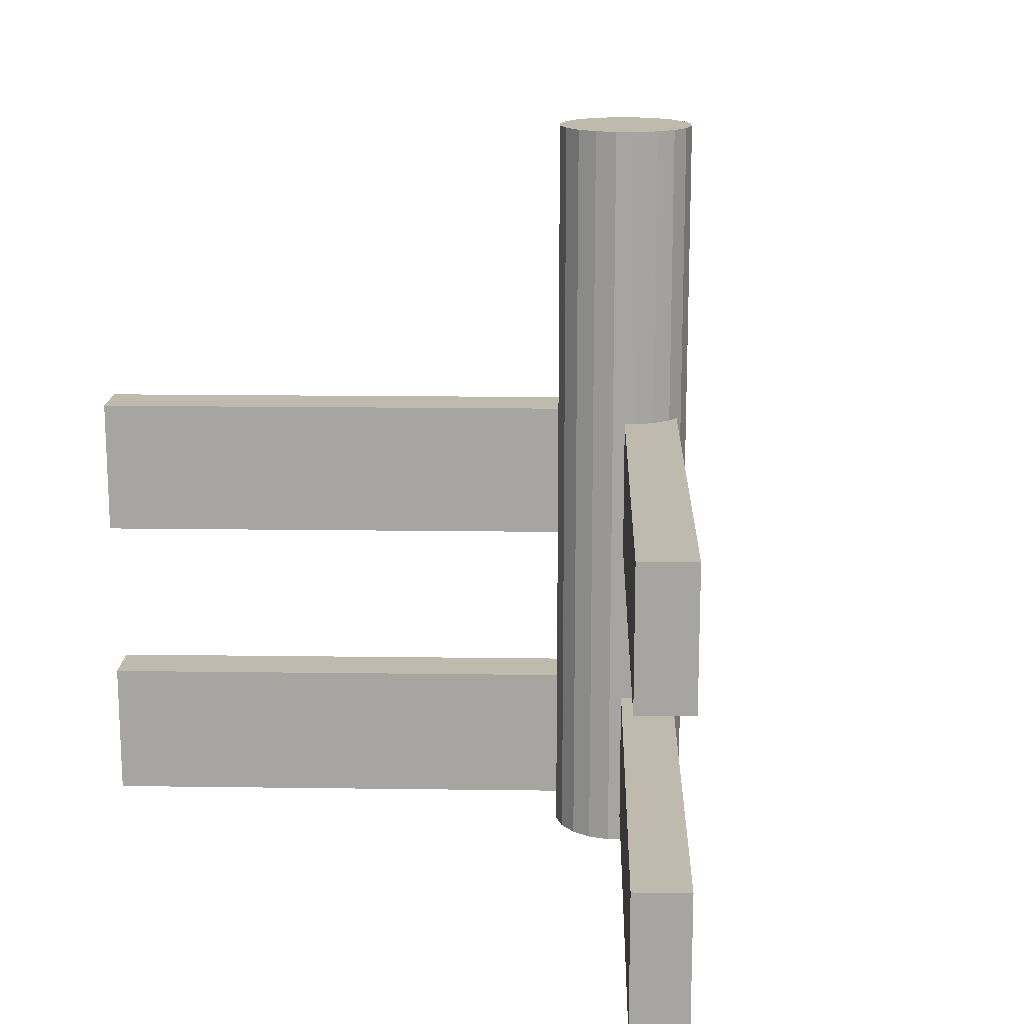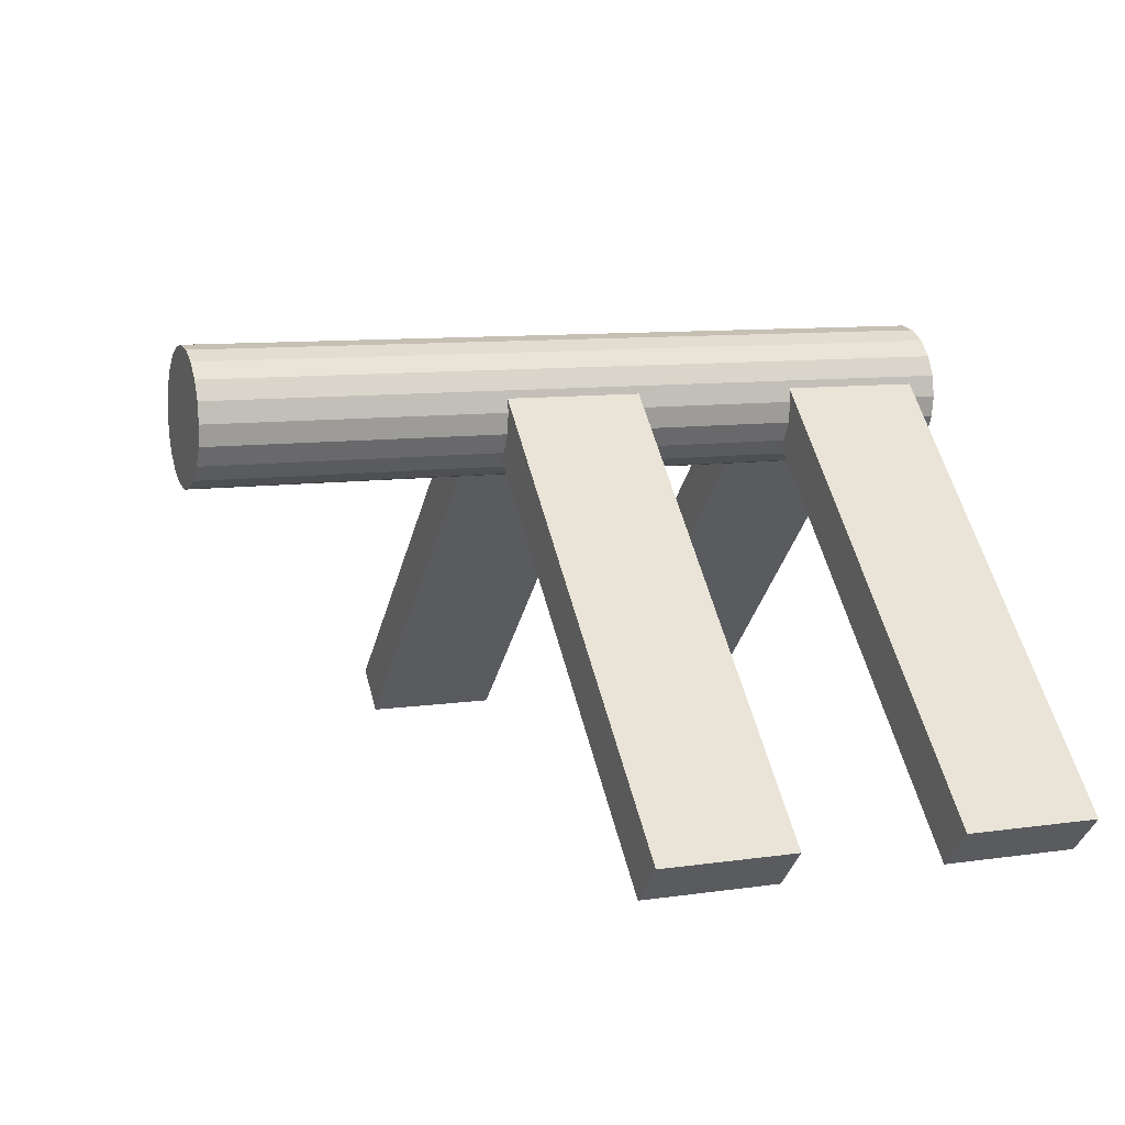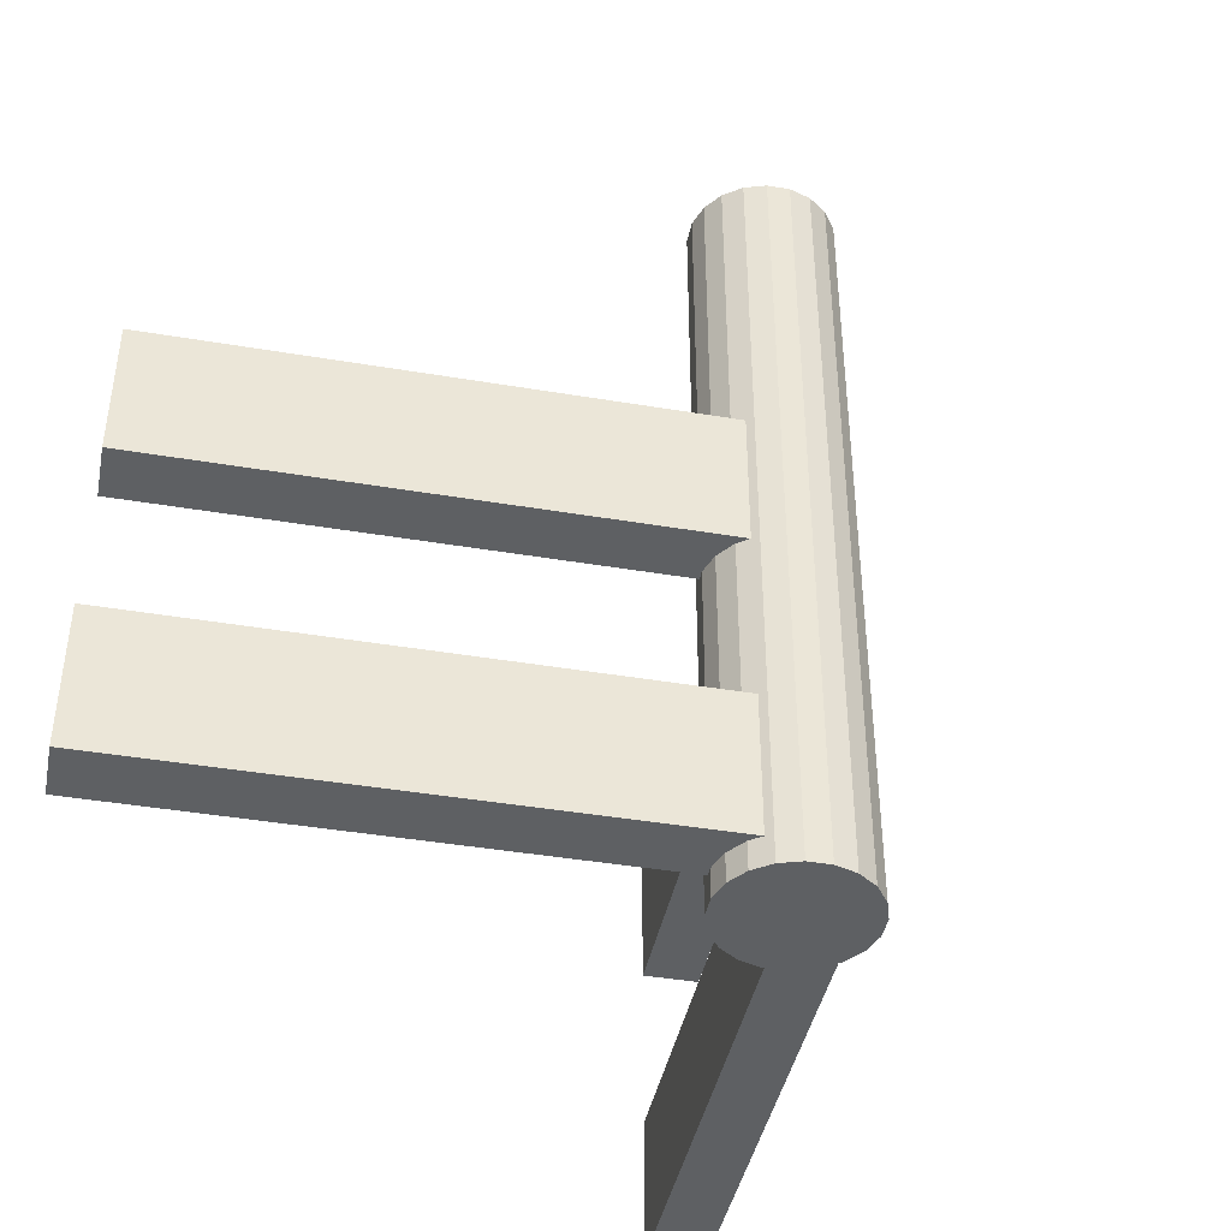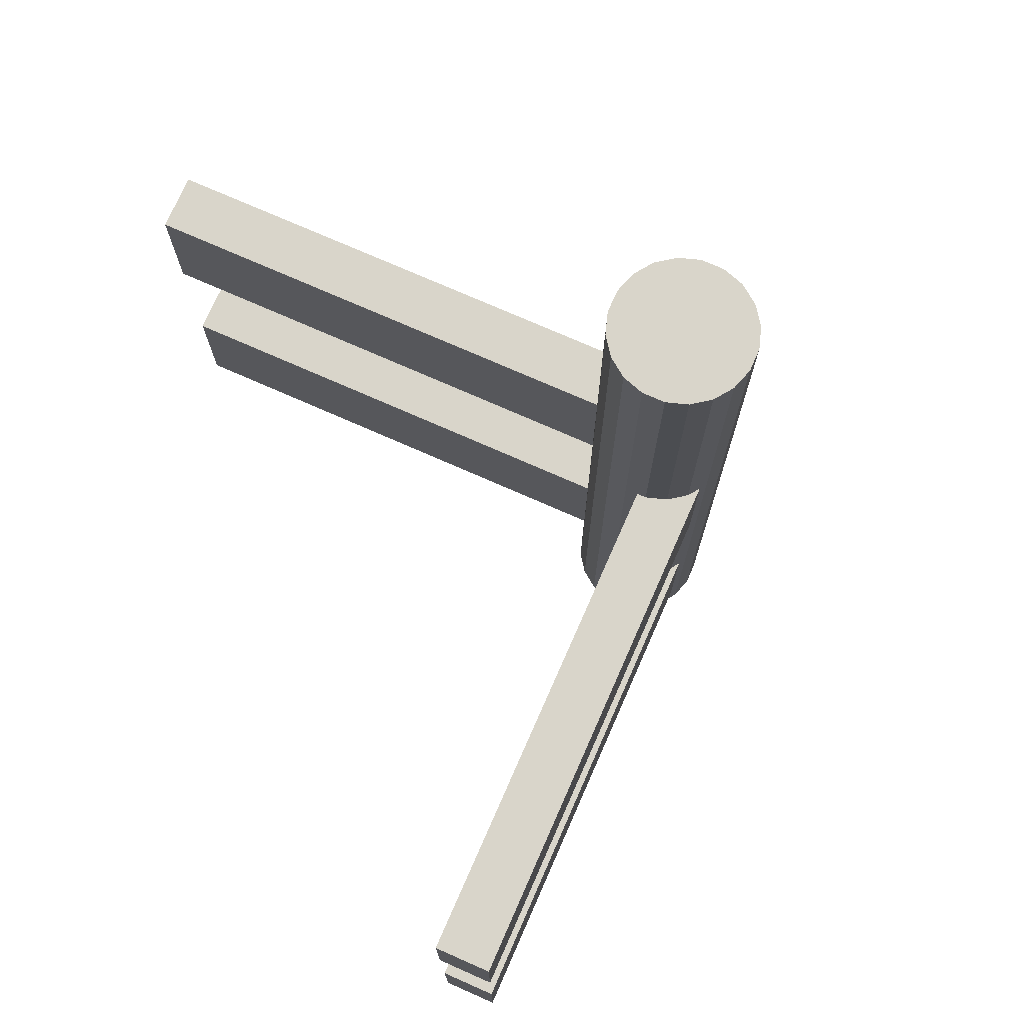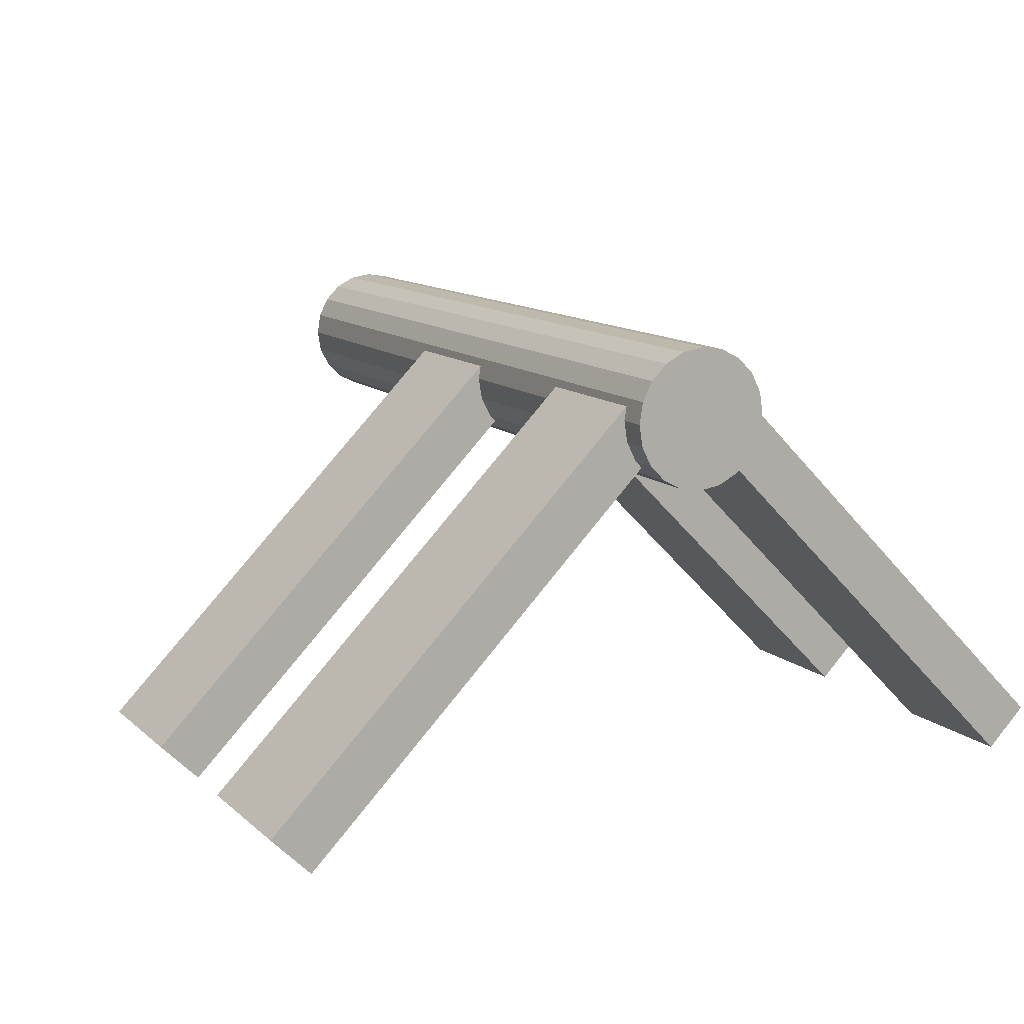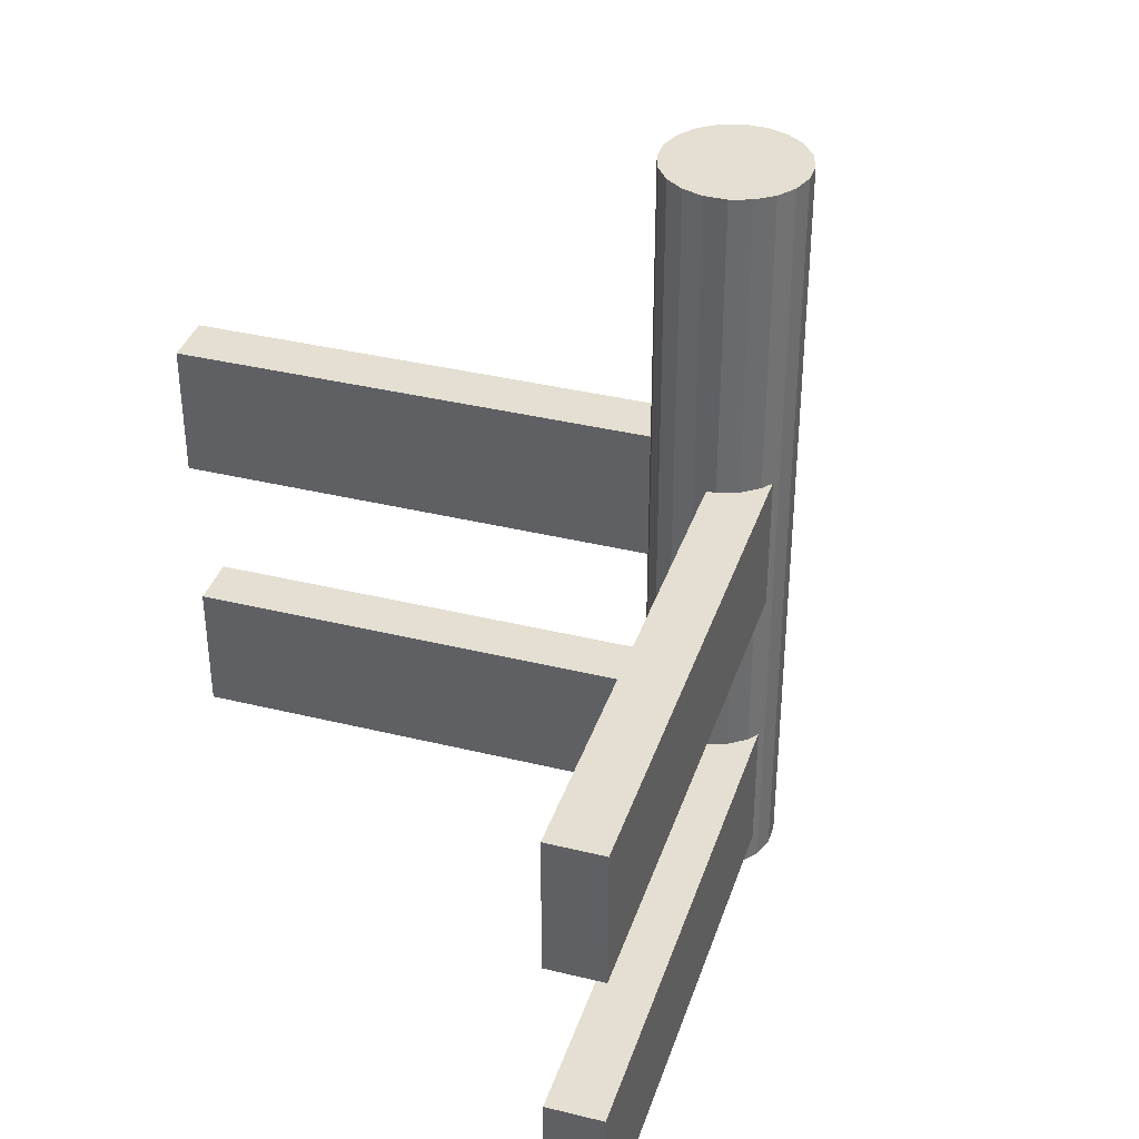
<metadata>
{"format":"obj","ext":"obj","renderer":"f3d","projection":"perspective","resolution":1024,"background":"white","views":[{"elev":15.8,"azim":46.6,"up":"+Z"},{"elev":9.4,"azim":68.9,"up":"+Y"},{"elev":-42.3,"azim":123.6,"up":"+Z"},{"elev":74.4,"azim":68.8,"up":"+Z"},{"elev":12.0,"azim":152.2,"up":"+Y"},{"elev":37.1,"azim":62.5,"up":"+Z"}]}
</metadata>
<code>
o obj_0
v 2.023 		8.359 		24.61
v 1.469 		8.912 		24.61
v 0.773 		9.267 		24.61
v 0 		9.389 		24.61
v -0.773 		9.267 		24.61
v -1.469 		8.912 		24.61
v -2.023 		8.359 		24.61
v -2.5 		6.889 		13.61
v -2.422 		7.381 		13.61
v -2.5 		6.889 		24.61
v -2.378 		6.117 		24.61
v -2.023 		5.42 		24.61
v -1.469 		4.867 		24.61
v -0.773 		4.511 		24.61
v 0 		4.389 		24.61
v 0.773 		4.511 		24.61
v 1.469 		4.867 		24.61
v 2.023 		5.42 		24.61
v 2.378 		6.117 		24.61
v 2.5 		6.889 		24.61
v 2.378 		7.662 		24.61
v -1.789 		5.186 		13.61
v -2.023 		5.42 		13.61
v -2.378 		7.662 		24.61
v -2.378 		6.117 		13.61
v 14.36 		-7.389 		13.61
v 15.78 		-5.975 		13.61
v 2.5 		6.889 		13.61
v 2.422 		7.381 		13.61
v -2.422 		7.381 		8.611
v 2.378 		6.117 		13.61
v 2.023 		5.42 		13.61
v -15.78 		-5.975 		8.611
v -15.78 		-5.975 		13.61
v 1.789 		5.186 		13.61
v 14.36 		-7.389 		8.611
v 15.78 		-5.975 		8.611
v -1.789 		5.186 		2.611
v -1.789 		5.186 		-2.389
v -14.36 		-7.389 		2.611
v -14.36 		-7.389 		-2.389
v 1.789 		5.186 		8.611
v -2.422 		7.381 		2.611
v -2.422 		7.381 		-2.389
v -15.78 		-5.975 		-2.389
v -15.78 		-5.975 		2.611
v 14.36 		-7.389 		2.611
v 14.36 		-7.389 		-2.389
v 15.78 		-5.975 		-2.389
v 15.78 		-5.975 		2.611
v 1.789 		5.186 		2.611
v 1.789 		5.186 		-2.389
v 2.422 		7.381 		8.611
v -2.5 		6.889 		8.611
v 2.422 		7.381 		2.611
v 2.5 		6.889 		8.611
v 2.378 		6.117 		8.611
v 2.422 		7.381 		-2.389
v 2.023 		5.42 		8.611
v -14.36 		-7.389 		8.611
v -2.378 		6.117 		-3.389
v -2.5 		6.889 		-3.389
v -2.378 		7.662 		-3.389
v -2.023 		5.42 		8.611
v -1.789 		5.186 		8.611
v 2.378 		7.662 		-3.389
v 2.5 		6.889 		-3.389
v 2.378 		6.117 		-3.389
v 2.023 		5.42 		-3.389
v 1.469 		4.867 		-3.389
v 0.773 		4.511 		-3.389
v 0 		4.389 		-3.389
v -0.773 		4.511 		-3.389
v -1.469 		4.867 		-3.389
v -2.023 		5.42 		-3.389
v -2.378 		6.117 		8.611
v -14.36 		-7.389 		13.61
v -2.023 		8.359 		-3.389
v -1.469 		8.912 		-3.389
v -0.773 		9.267 		-3.389
v 0 		9.389 		-3.389
v 0.773 		9.267 		-3.389
v 1.469 		8.912 		-3.389
v 2.023 		8.359 		-3.389
v -2.5 		6.889 		-2.389
v -2.378 		7.662 		4.096
v 2.5 		6.889 		-2.389
v 2.378 		7.662 		4.096
v 2.378 		6.117 		-2.389
v 2.023 		5.42 		-2.389
v -2.023 		5.42 		-2.389
v -2.378 		6.117 		-2.389
v 1.469 		4.867 		4.096
v -1.469 		4.867 		4.096
v -2.5 		6.889 		2.611
v 2.5 		6.889 		2.611
v 2.378 		6.117 		2.611
v 2.023 		5.42 		2.611
v -2.023 		5.42 		2.611
v -2.378 		6.117 		2.611
g group_0_15277357
f 25 34 23
f 8 34 25
f 27 29 28
f 28 31 27
f 31 32 27
f 26 27 32
f 35 26 32
f 34 9 33
f 30 33 9
f 26 36 37
f 26 37 27
f 38 40 41
f 39 38 41
f 46 43 45
f 44 45 43
f 47 48 49
f 47 49 50
f 35 42 26
f 36 26 42
f 29 27 37
f 53 29 37
f 52 48 51
f 50 49 58
f 47 51 48
f 50 58 55
f 33 30 54
f 33 64 60
f 65 60 64
f 64 33 76
f 54 76 33
f 22 23 77
f 77 23 34
f 9 34 8
f 42 59 36
f 56 53 37
f 56 37 57
f 57 37 59
f 37 36 59
f 34 33 60
f 34 60 77
f 85 92 45
f 39 41 91
f 45 44 85
f 45 91 41
f 91 45 92
f 60 65 77
f 58 49 87
f 65 22 77
f 48 90 49
f 87 49 89
f 48 52 90
f 89 49 90
f 46 45 41
f 46 41 40
f 40 99 46
f 43 46 95
f 40 38 99
f 100 46 99
f 46 100 95
f 96 97 50
f 50 55 96
f 51 47 98
f 97 98 50
f 50 98 47
g group_0_16089887
f 3 4 2
f 1 2 4
f 1 4 5
f 1 5 6
f 1 6 7
f 12 13 11
f 10 11 13
f 10 13 14
f 10 14 15
f 10 15 16
f 10 16 17
f 10 17 18
f 10 18 19
f 10 19 20
f 10 20 21
f 10 21 1
f 7 24 1
f 10 1 24
f 24 86 9
f 17 93 35
f 44 43 63
f 86 63 43
f 53 88 29
f 11 25 12
f 10 25 11
f 93 70 51
f 30 9 86
f 24 9 10
f 8 10 9
f 86 54 30
f 88 1 21
f 58 66 55
f 21 20 29
f 88 21 29
f 28 29 20
f 38 39 74
f 31 28 20
f 56 88 53
f 32 18 35
f 42 35 93
f 73 14 94
f 13 12 22
f 23 22 12
f 25 23 12
f 10 8 25
f 63 81 62
f 84 66 62
f 61 62 67
f 61 67 68
f 61 68 69
f 61 69 70
f 61 70 71
f 61 71 72
f 61 72 73
f 61 73 74
f 61 74 75
f 64 76 100
f 76 54 100
f 96 56 57
f 57 59 98
f 62 44 63
f 85 44 62
f 3 2 82
f 95 54 86
f 84 88 66
f 87 67 58
f 67 66 58
f 88 55 66
f 87 89 68
f 87 68 67
f 89 90 69
f 89 69 68
f 56 96 88
f 3 82 4
f 52 51 70
f 70 69 52
f 90 52 69
f 93 71 70
f 65 94 22
f 91 75 39
f 75 74 39
f 91 92 61
f 91 61 75
f 13 22 94
f 31 20 19
f 92 85 62
f 92 62 61
f 19 18 32
f 19 32 31
f 17 35 18
f 78 86 7
f 73 15 14
f 13 94 14
f 59 42 93
f 59 93 98
f 5 80 79
f 71 93 16
f 17 16 93
f 82 2 83
f 2 1 83
f 16 15 71
f 72 71 15
f 72 15 73
f 81 80 5
f 64 94 65
f 54 95 100
f 63 86 78
f 6 79 7
f 78 7 79
f 5 79 6
f 4 81 5
f 4 82 81
f 84 83 1
f 86 43 95
f 24 7 86
f 88 84 1
f 96 55 88
f 57 97 96
f 57 98 97
f 98 93 51
f 73 94 74
f 38 94 99
f 64 99 94
f 94 38 74
f 64 100 99
f 63 78 79
f 63 79 80
f 63 80 81
f 82 62 81
f 83 62 82
f 84 62 83
f 66 67 62

</code>
